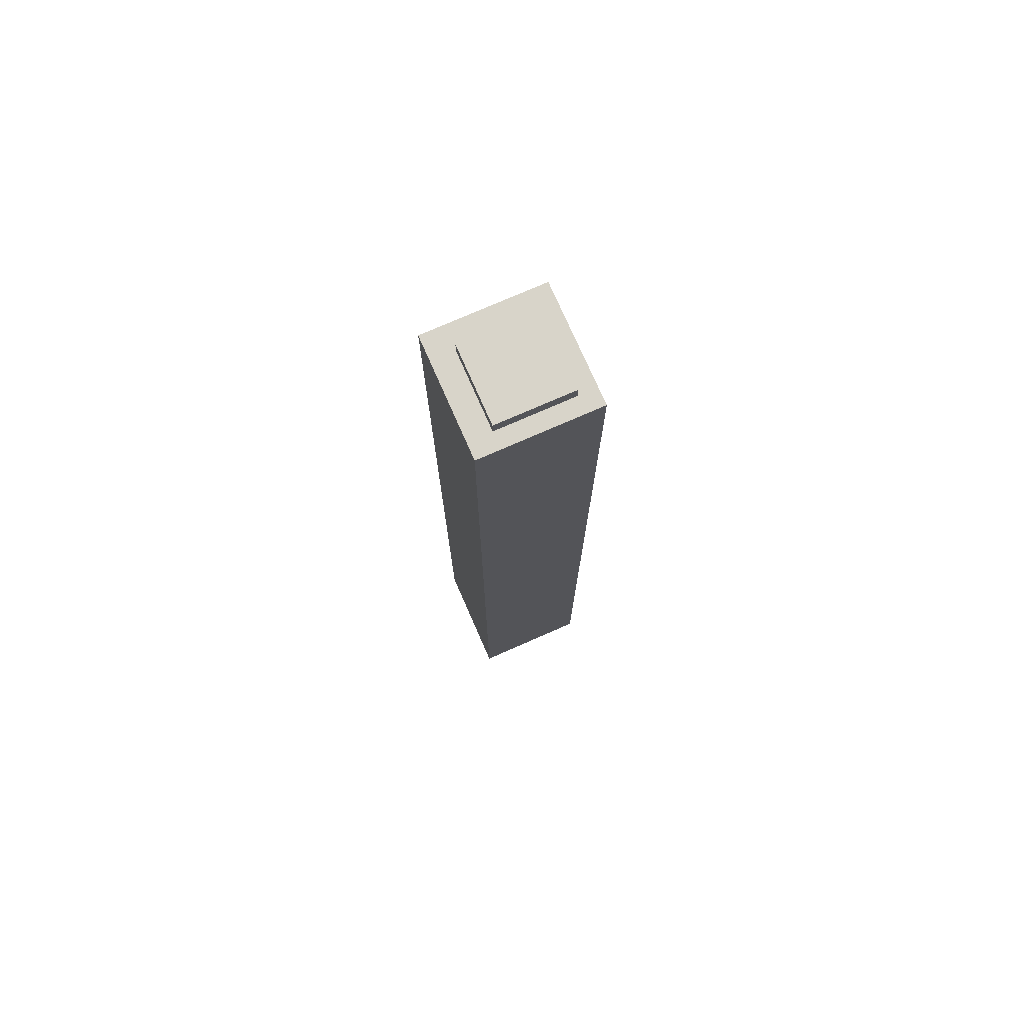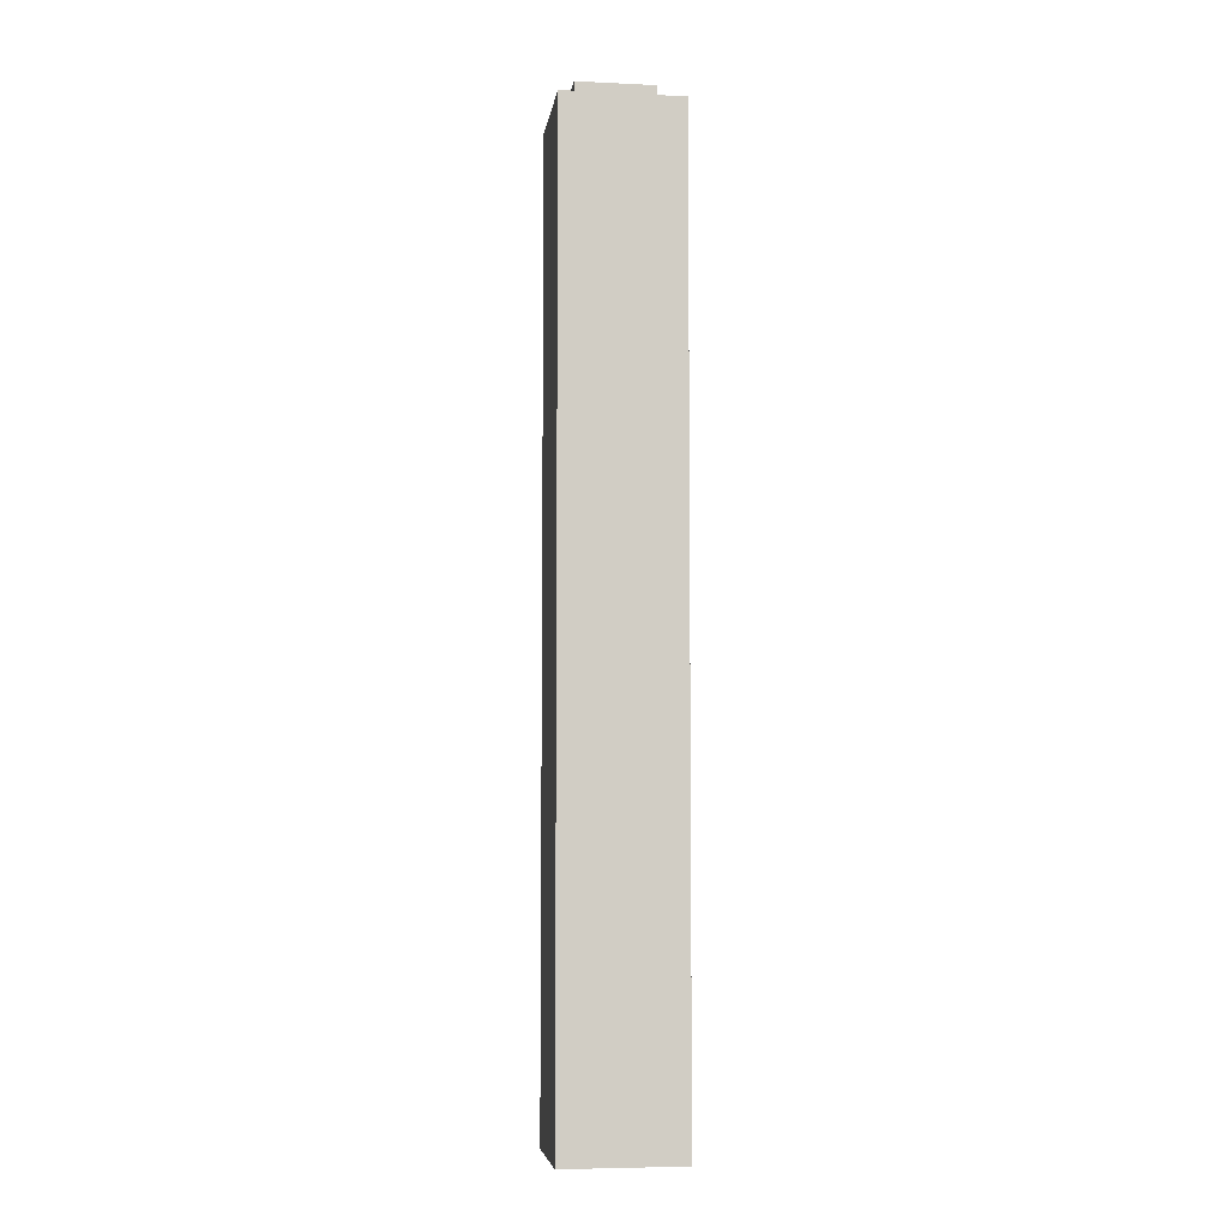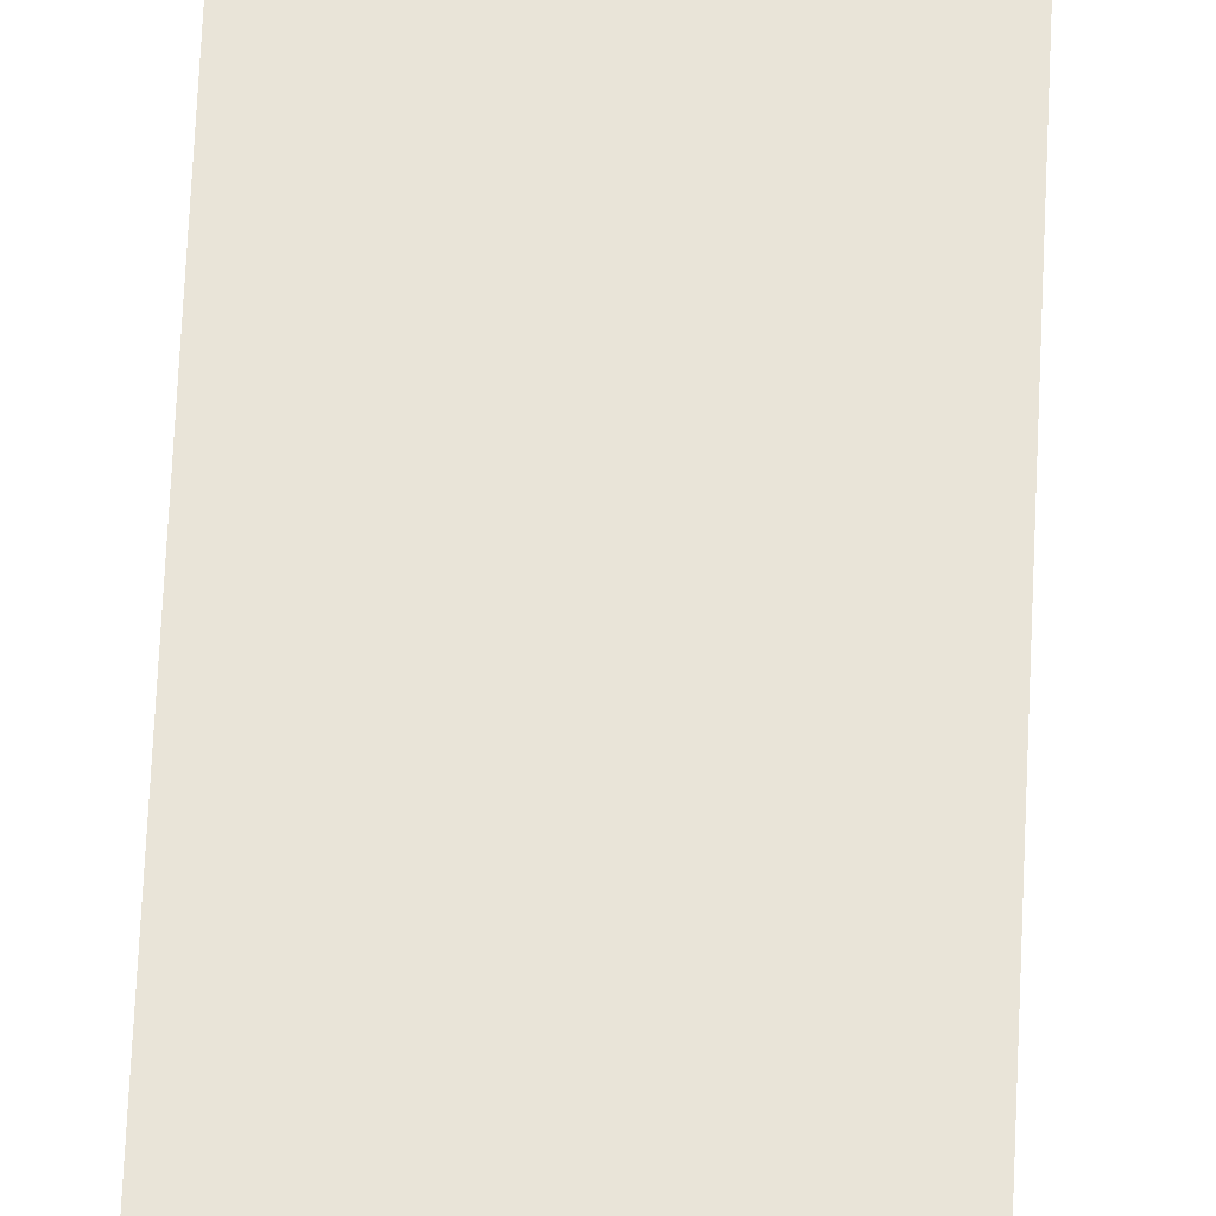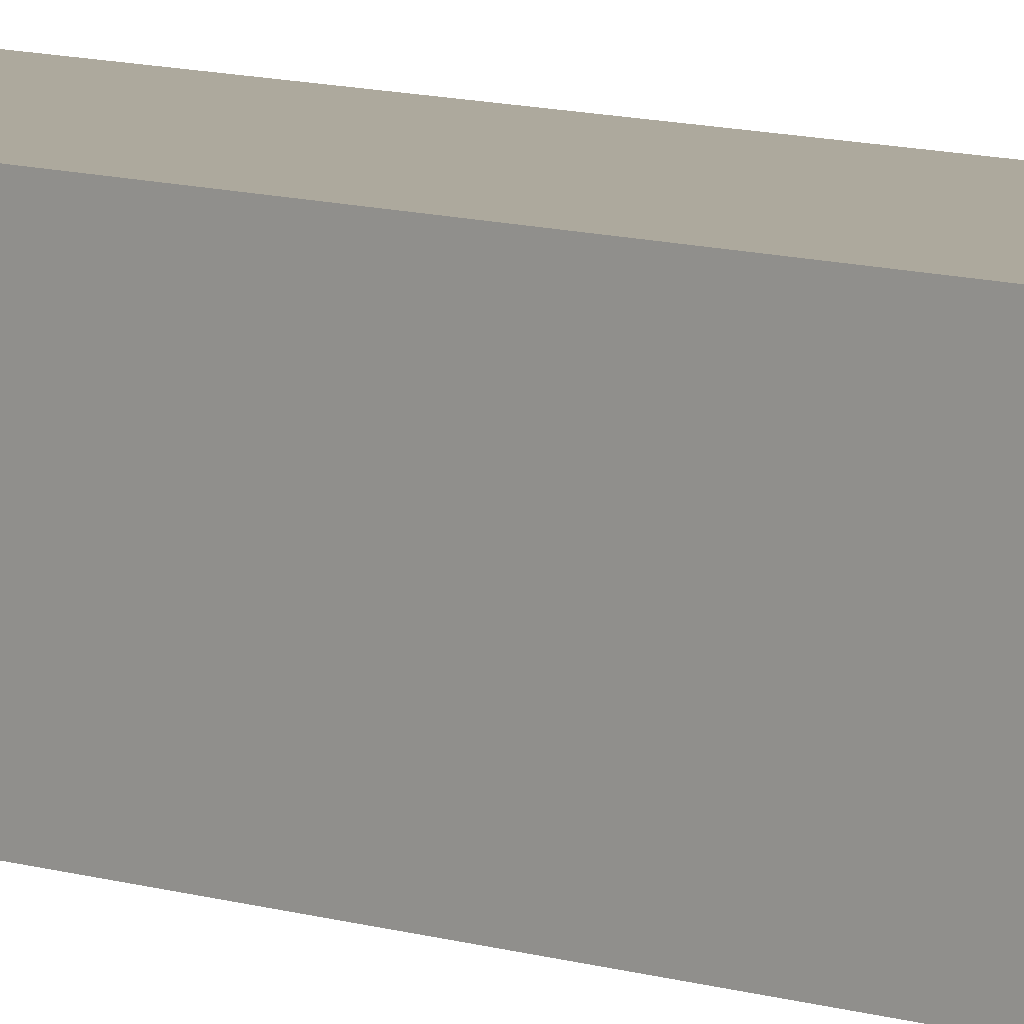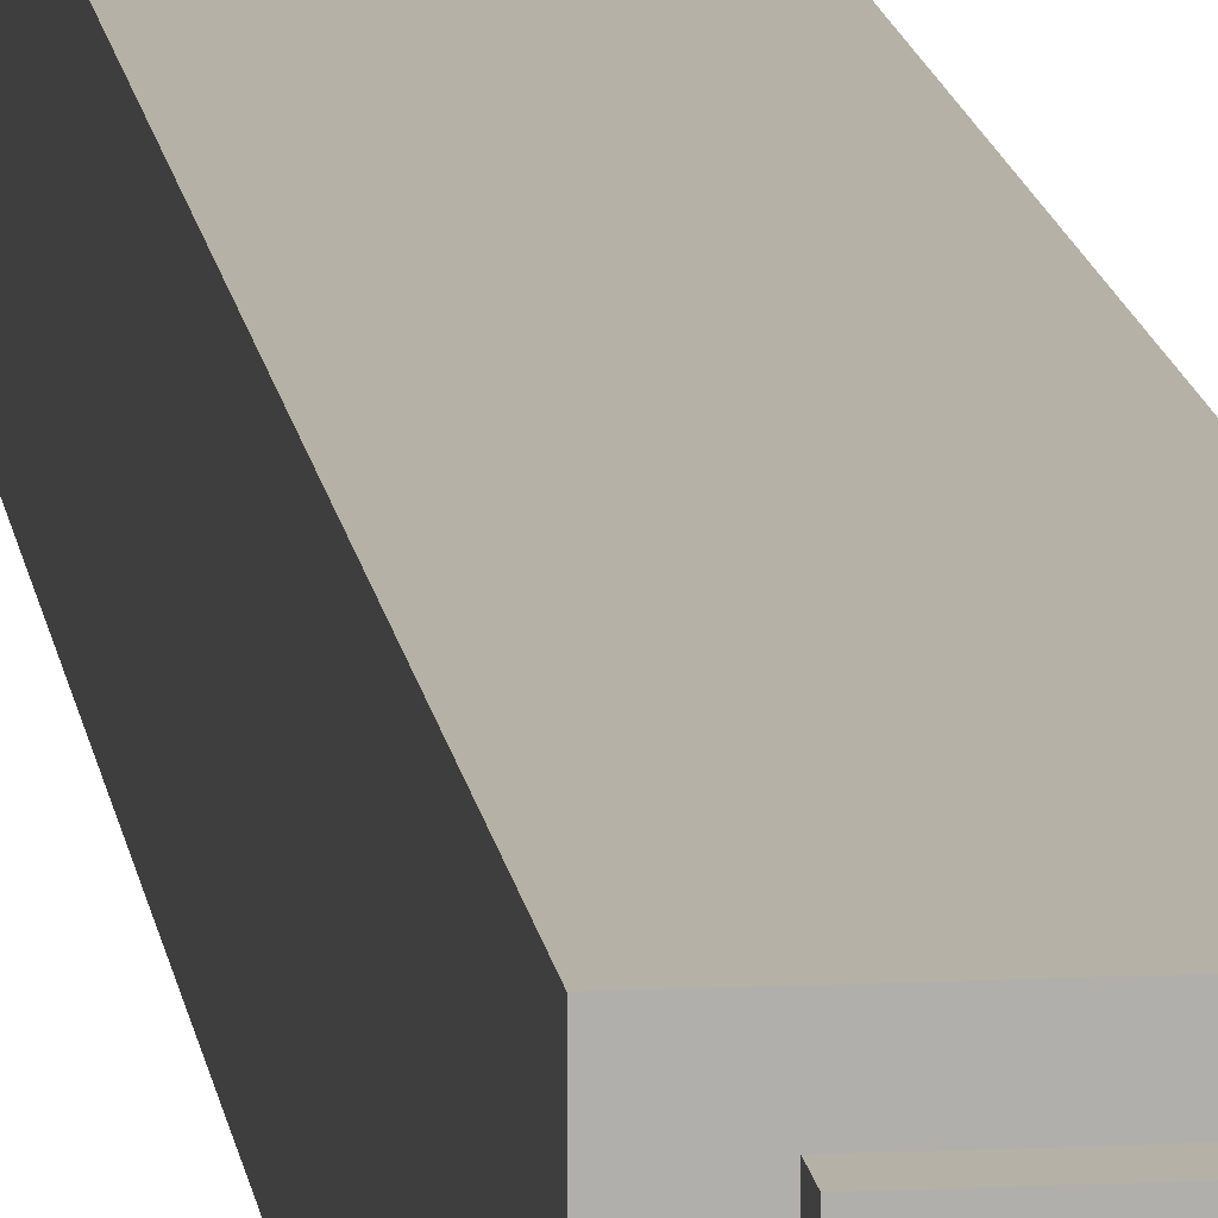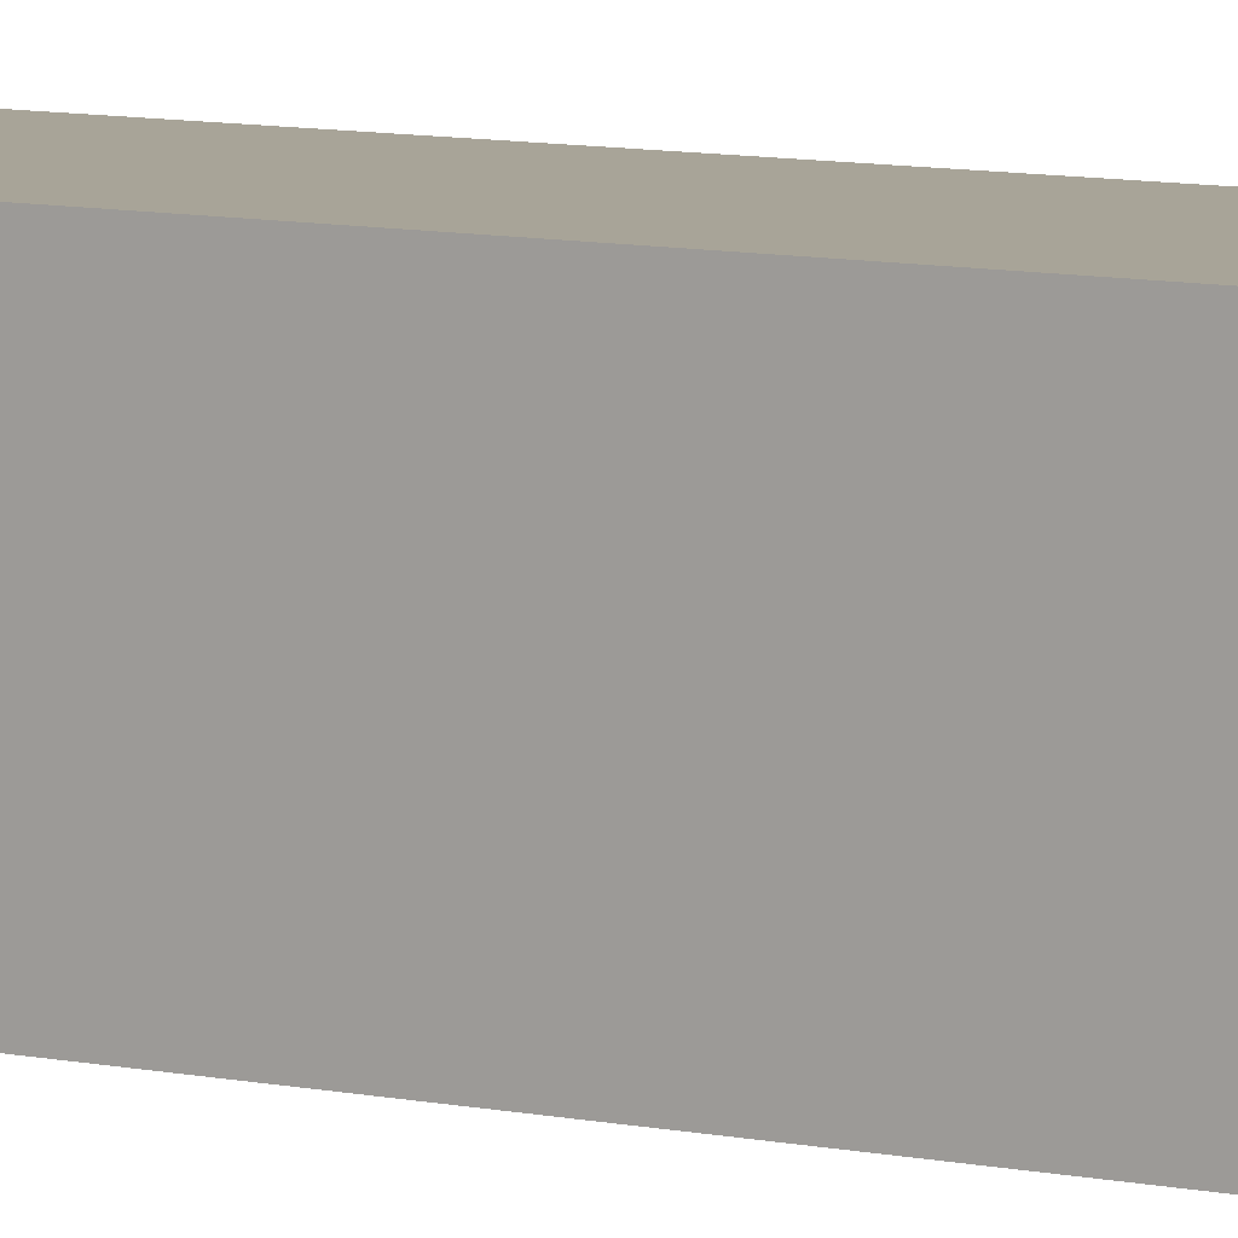
<metadata>
{"format":"obj","ext":"obj","renderer":"f3d","projection":"perspective","resolution":1024,"background":"white","views":[{"elev":75.4,"azim":-113.7,"up":"+Y"},{"elev":-6.0,"azim":-8.1,"up":"+Y"},{"elev":60.6,"azim":-177.5,"up":"+Z"},{"elev":8.9,"azim":-47.6,"up":"+Z"},{"elev":12.1,"azim":173.3,"up":"+Z"},{"elev":7.0,"azim":125.8,"up":"+Z"}]}
</metadata>
<code>
g skyscraper_15
v -0.0002871 222.6 -44.11
v -0.0002871 338.2 -44.11
v -0.0002871 338.2 -3.922e-05
v -0.000209 222.6 -3.922e-05
v -0.000209 222.6 -3.922e-05
v -0.0002871 338.2 -3.922e-05
v 44.11 338.2 -3.922e-05
v 44.11 222.6 -3.922e-05
v -0.0002871 338.2 -44.11
v -0.0002871 352.9 -44.11
v -0.0002871 352.9 -3.922e-05
v -0.0002871 338.2 -3.922e-05
v -0.0002871 338.2 -3.922e-05
v -0.0002871 352.9 -3.922e-05
v 44.11 352.9 -3.922e-05
v 44.11 338.2 -3.922e-05
v 6.288 352.9 -35.4
v 6.288 358.9 -35.4
v 6.288 358.9 -6.914
v 6.288 352.9 -6.914
v 6.288 352.9 -6.914
v 6.288 358.9 -6.914
v 34.78 358.9 -6.914
v 34.78 352.9 -6.914
v 44.11 222.6 -44.11
v -0.0002871 338.2 -44.11
v -0.0002871 222.6 -44.11
v 44.11 338.2 -44.11
v -0.0002871 352.9 -44.11
v 44.11 352.9 -44.11
v 44.11 352.9 -44.11
v 44.11 352.9 -3.922e-05
v -0.0002871 352.9 -3.922e-05
v -0.0002871 352.9 -44.11
v 34.78 352.9 -6.914
v 34.78 358.9 -6.914
v 34.78 358.9 -35.4
v 34.78 352.9 -35.4
v 34.78 358.9 -35.4
v 34.78 358.9 -6.914
v 6.288 358.9 -6.914
v 6.288 358.9 -35.4
v 34.78 352.9 -35.4
v 34.78 358.9 -35.4
v 6.288 358.9 -35.4
v 6.288 352.9 -35.4
v 44.11 222.6 -3.922e-05
v 44.11 338.2 -44.11
v 44.11 222.6 -44.11
v 44.11 338.2 -3.922e-05
v 44.11 352.9 -44.11
v 44.11 352.9 -3.922e-05
v -0.0002871 111.3 -44.11
v -0.0002871 222.6 -44.11
v -0.000209 222.6 -3.922e-05
v -0.0001309 111.3 -3.922e-05
v -0.0001309 111.3 -3.922e-05
v -0.000209 222.6 -3.922e-05
v 44.11 222.6 -3.922e-05
v 44.11 111.3 -3.922e-05
v 44.11 111.3 -44.11
v 44.11 222.6 -44.11
v -0.0002871 222.6 -44.11
v -0.0002871 111.3 -44.11
v 44.11 111.3 -3.922e-05
v 44.11 222.6 -3.922e-05
v 44.11 222.6 -44.11
v 44.11 111.3 -44.11
v -0.000209 2.735e-06 -44.11
v -0.0002871 111.3 -44.11
v -0.0001309 111.3 -3.922e-05
v 2.537e-05 2.735e-06 -3.922e-05
v 2.537e-05 2.735e-06 -3.922e-05
v -0.0001309 111.3 -3.922e-05
v 44.11 111.3 -3.922e-05
v 44.11 2.735e-06 -0.0003517
v 44.11 2.735e-06 -44.11
v 44.11 111.3 -44.11
v -0.0002871 111.3 -44.11
v -0.000209 2.735e-06 -44.11
v 44.11 2.735e-06 -0.0003517
v 44.11 111.3 -3.922e-05
v 44.11 111.3 -44.11
v 44.11 2.735e-06 -44.11
g skyscraper_15_0
f 3 2 1
f 4 3 1
f 7 6 5
f 8 7 5
f 11 10 9
f 12 11 9
f 15 14 13
f 16 15 13
f 19 18 17
f 20 19 17
f 23 22 21
f 24 23 21
f 27 26 25
f 26 28 25
f 26 29 28
f 29 30 28
f 33 32 31
f 34 33 31
f 37 36 35
f 38 37 35
f 41 40 39
f 42 41 39
f 45 44 43
f 46 45 43
f 49 48 47
f 48 50 47
f 48 51 50
f 51 52 50
f 55 54 53
f 56 55 53
f 59 58 57
f 60 59 57
f 63 62 61
f 64 63 61
f 67 66 65
f 68 67 65
f 71 70 69
f 72 71 69
f 75 74 73
f 76 75 73
f 79 78 77
f 80 79 77
f 83 82 81
f 84 83 81

</code>
